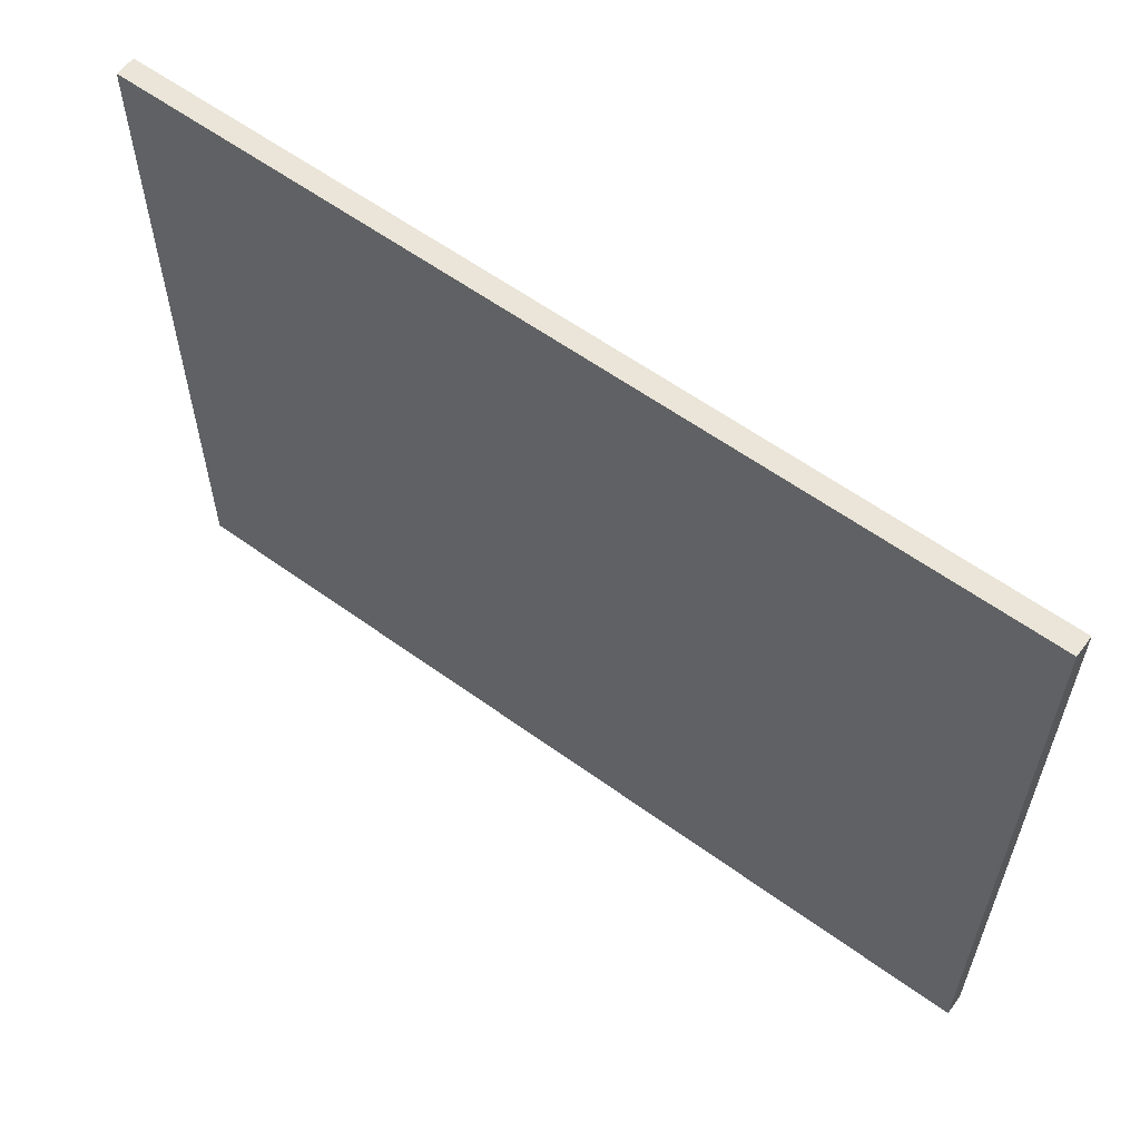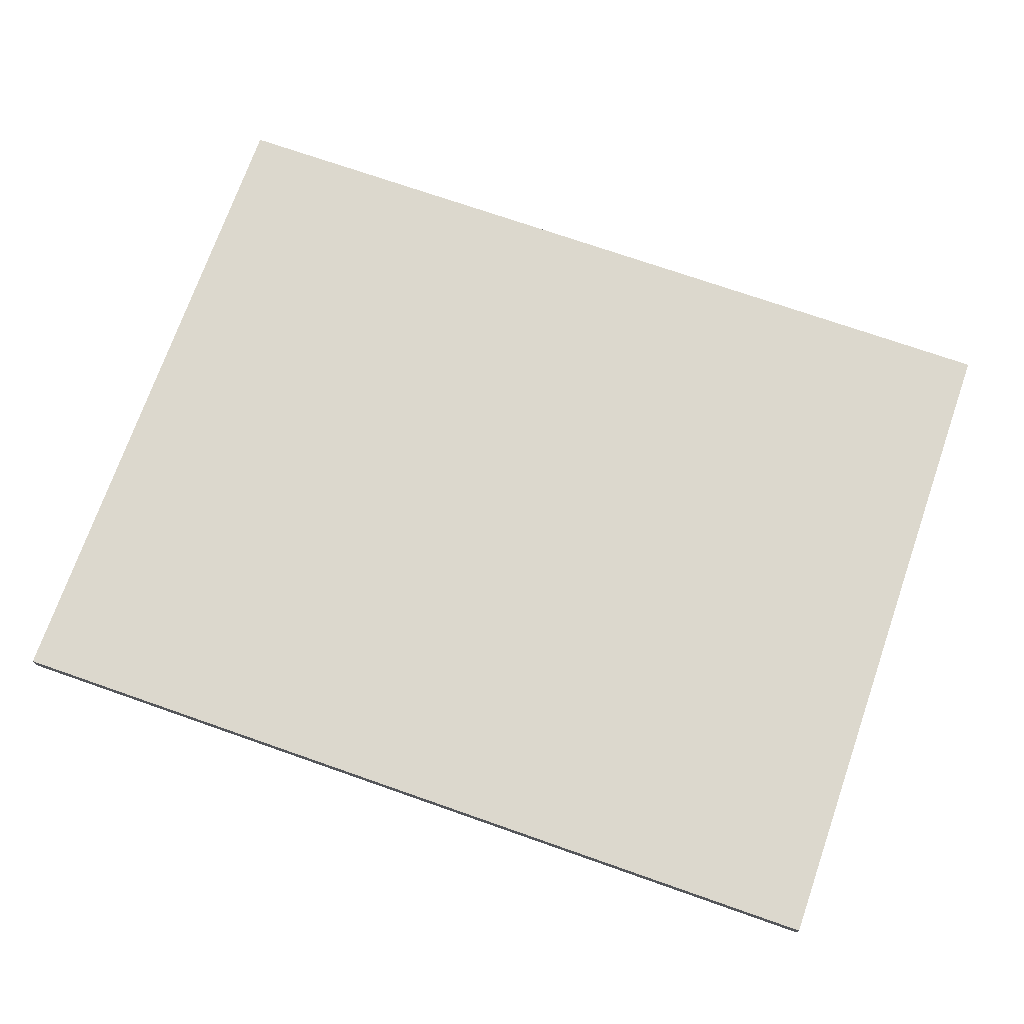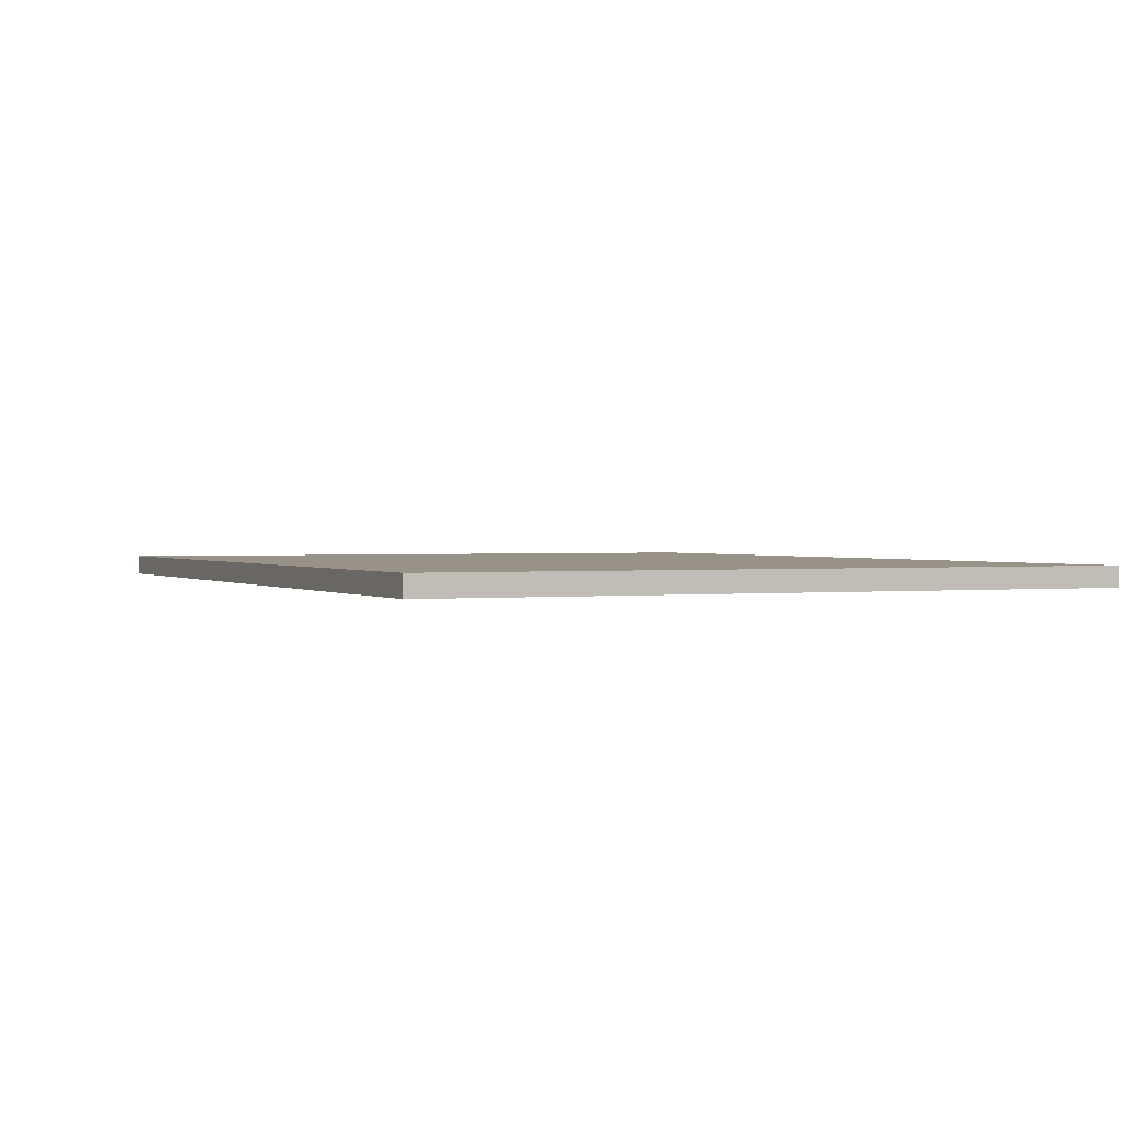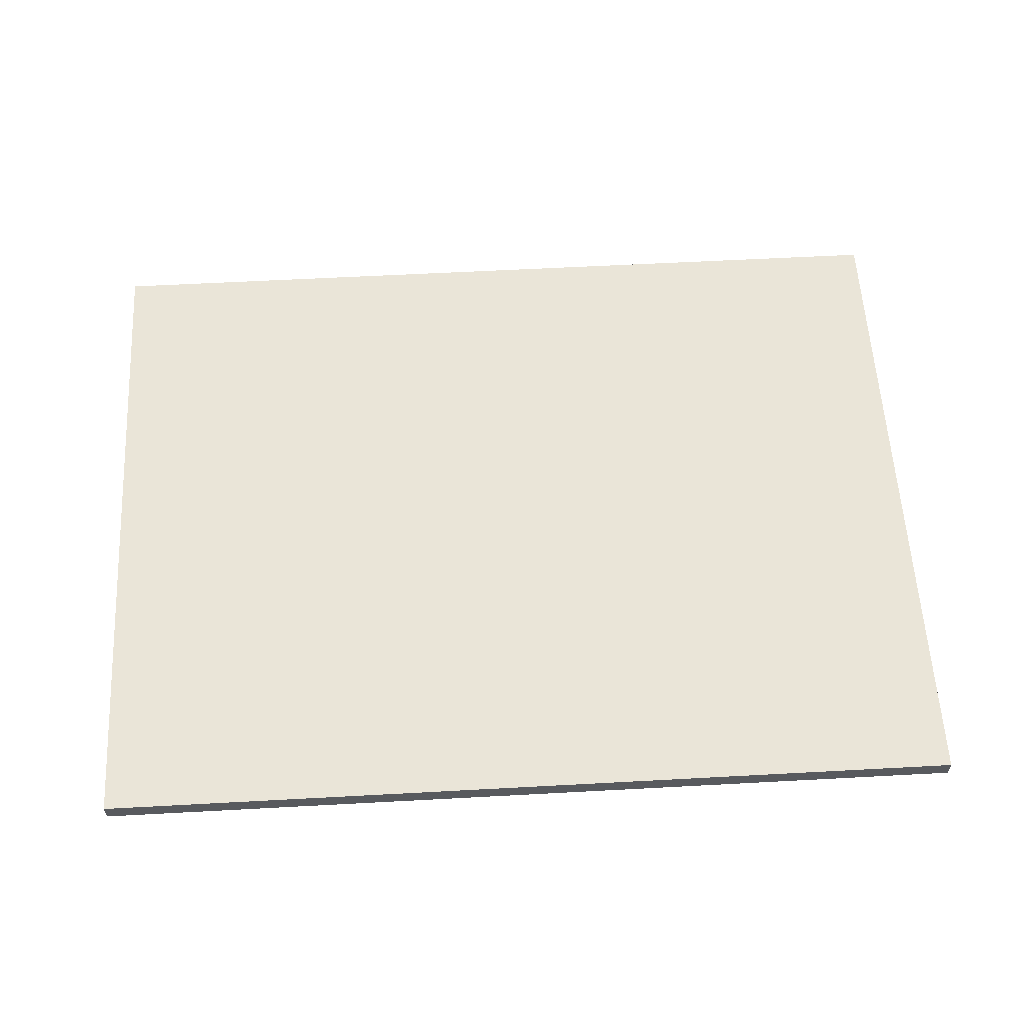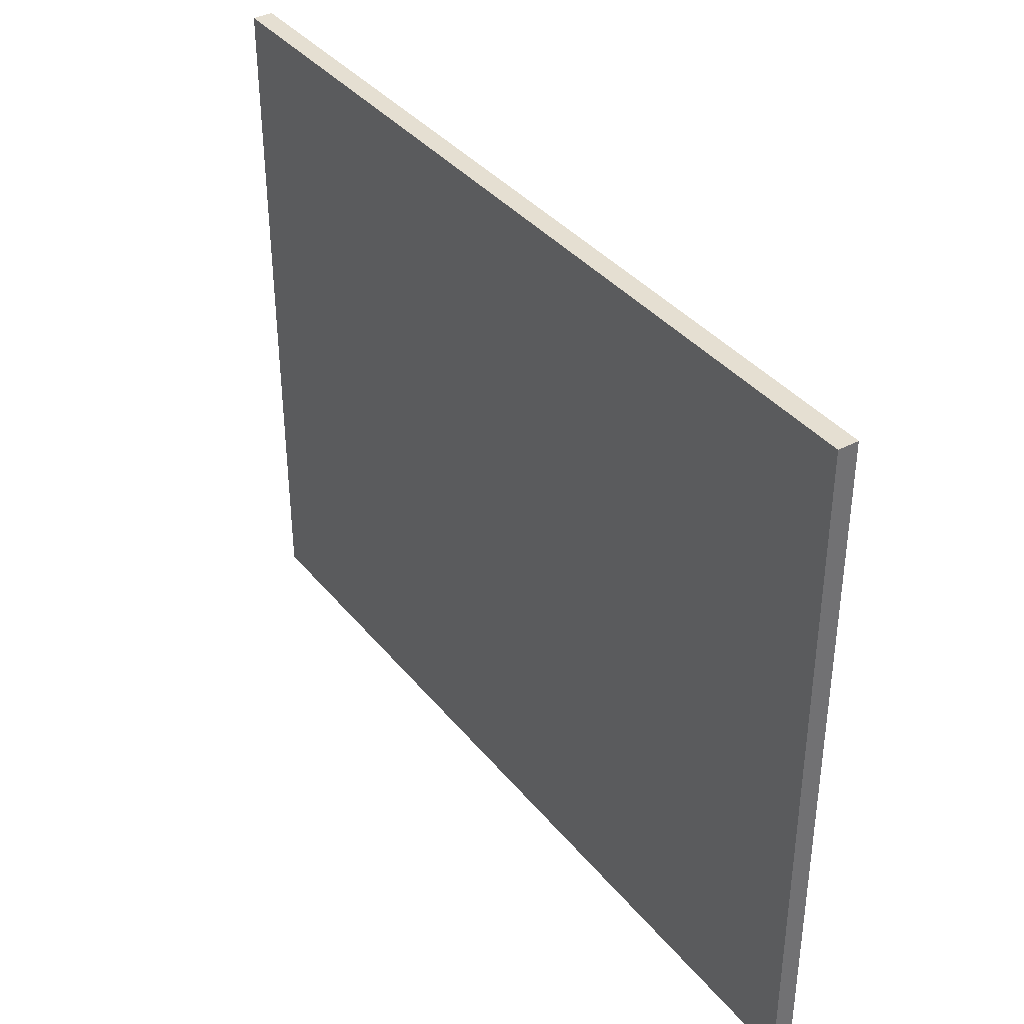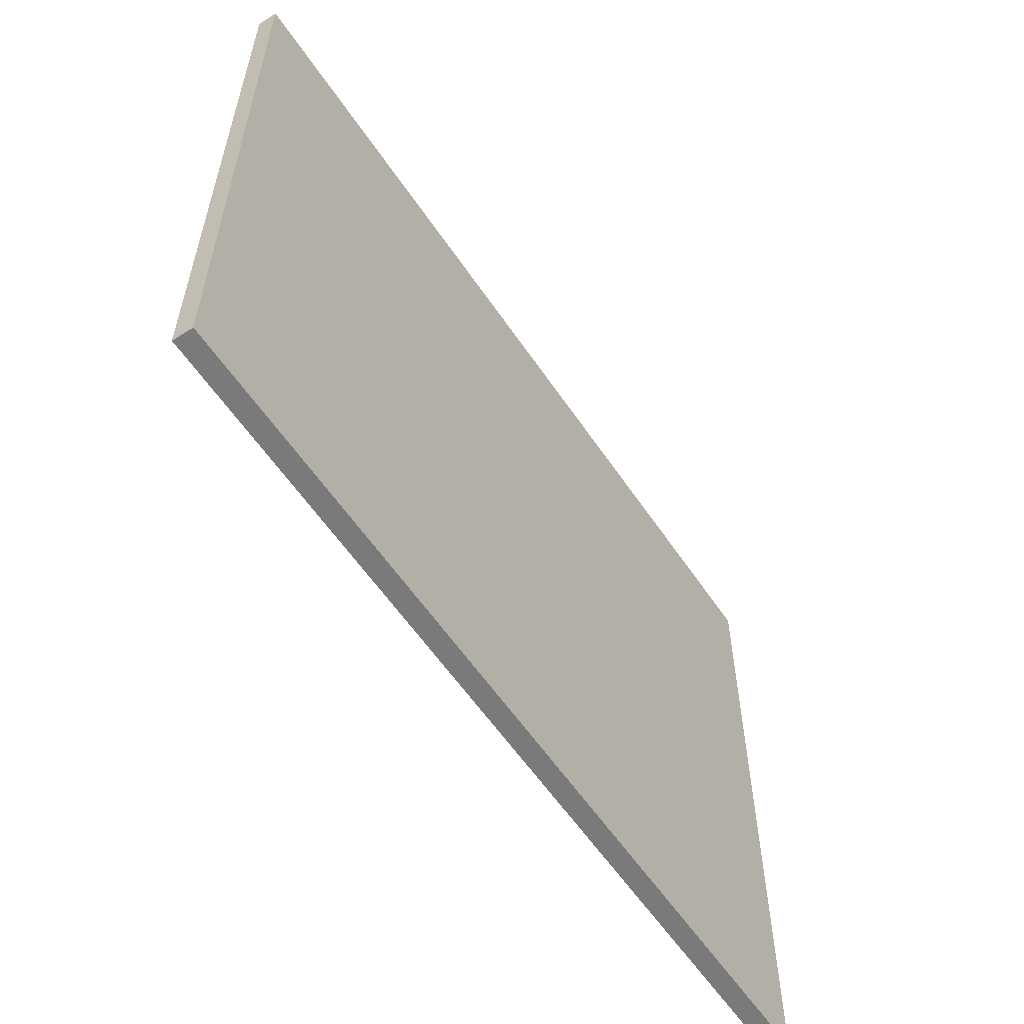
<metadata>
{"format":"obj","ext":"obj","renderer":"f3d","projection":"perspective","resolution":1024,"background":"white","views":[{"elev":59.3,"azim":-143.3,"up":"+Z"},{"elev":72.5,"azim":-160.7,"up":"+Y"},{"elev":1.3,"azim":-114.5,"up":"+Y"},{"elev":58.7,"azim":-3.2,"up":"+Y"},{"elev":37.4,"azim":-124.1,"up":"+Z"},{"elev":-58.1,"azim":-56.4,"up":"+Z"}]}
</metadata>
<code>
o
v -4.4 0 2
v -4.4 0 -1.4
v -4.4 0 -2.3
v -4.4 0 -2.6
v -4.4 0 -2.8
v -4.4 0 -3.7
v -4.4 0 -4.4
v -4.4 0 -4.8
v -4.4 0.2 2
v -4.4 0.2 -1.4
v -4.4 0.2 -2.3
v -4.4 0.2 -2.6
v -4.4 0.2 -2.8
v -4.4 0.2 -3.7
v -4.4 0.2 -4.4
v -4.4 0.2 -4.8
v 4.4 0 2
v 4.4 0 1.7
v 4.4 0 1
v 4.4 0 0.8
v 4.4 0 0.3
v 4.4 0 -0.5
v 4.4 0 -1
v 4.4 0 -1.4
v 4.4 0 -4.8
v 4.4 0.1 2
v 4.4 0.1 1.9
v 4.4 0.2 2
v 4.4 0.2 1.9
v 4.4 0.2 1.7
v 4.4 0.2 1
v 4.4 0.2 0.8
v 4.4 0.2 0.3
v 4.4 0.2 -0.5
v 4.4 0.2 -1
v 4.4 0.2 -1.4
v 4.4 0.2 -4.8
v -4.4 0 2
v -4.4 0.2 2
v -4.3 0 2
v -4.3 0.2 2
v -3.3 0 2
v -3.3 0.2 2
v -3.1 0 2
v -3.1 0.2 2
v -2.5 0 2
v -2.5 0.2 2
v -1.7 0 2
v -1.7 0.2 2
v -1.4 0 2
v -1.4 0.2 2
v -0.7 0 2
v -0.7 0.2 2
v 0 0 2
v 0 0.1 2
v 0 0.2 2
v 4.4 0 2
v 4.4 0.1 2
v 4.4 0.2 2
v -4.4 0 -4.8
v -4.4 0.2 -4.8
v 0 0 -4.8
v 0 0.2 -4.8
v 0.8 0 -4.8
v 0.8 0.2 -4.8
v 2 0 -4.8
v 2 0.2 -4.8
v 2.2 0 -4.8
v 2.2 0.2 -4.8
v 3.1 0 -4.8
v 3.1 0.2 -4.8
v 3.7 0 -4.8
v 3.7 0.2 -4.8
v 4.3 0 -4.8
v 4.3 0.2 -4.8
v 4.4 0 -4.8
v 4.4 0.2 -4.8
v -4.4 0 2
v -4.3 0 2
v -3.3 0 2
v -3.1 0 2
v -2.5 0 2
v -1.7 0 2
v -1.4 0 2
v -0.7 0 2
v 0 0 2
v 4.4 0 2
v 0 0 1.7
v 4.4 0 1.7
v 0 0 1
v 4.4 0 1
v 0 0 0.8
v 4.4 0 0.8
v 0 0 0.3
v 4.4 0 0.3
v 0 0 -0.5
v 4.4 0 -0.5
v 0 0 -1
v 4.4 0 -1
v -4.4 0 -1.4
v -4.3 0 -1.4
v -3.3 0 -1.4
v -3.1 0 -1.4
v -2.5 0 -1.4
v -1.7 0 -1.4
v -1.4 0 -1.4
v -0.7 0 -1.4
v 0 0 -1.4
v 0.8 0 -1.4
v 2 0 -1.4
v 2.2 0 -1.4
v 3.1 0 -1.4
v 3.7 0 -1.4
v 4.3 0 -1.4
v 4.4 0 -1.4
v -4.4 0 -2.3
v 0 0 -2.3
v -4.4 0 -2.6
v 0 0 -2.6
v -4.4 0 -2.8
v 0 0 -2.8
v -4.4 0 -3.7
v 0 0 -3.7
v -4.4 0 -4.4
v 0 0 -4.4
v -4.4 0 -4.8
v 0 0 -4.8
v 0.8 0 -4.8
v 2 0 -4.8
v 2.2 0 -4.8
v 3.1 0 -4.8
v 3.7 0 -4.8
v 4.3 0 -4.8
v 4.4 0 -4.8
v -4.4 0.2 2
v -4.3 0.2 2
v -3.3 0.2 2
v -3.1 0.2 2
v -2.5 0.2 2
v -1.7 0.2 2
v -1.4 0.2 2
v -0.7 0.2 2
v 0 0.2 2
v 4.4 0.2 2
v 0 0.2 1.9
v 4.4 0.2 1.9
v 0 0.2 1.7
v 4.4 0.2 1.7
v 0 0.2 1
v 4.4 0.2 1
v 0 0.2 0.8
v 4.4 0.2 0.8
v 0 0.2 0.3
v 4.4 0.2 0.3
v 0 0.2 -0.5
v 4.4 0.2 -0.5
v 0 0.2 -1
v 4.4 0.2 -1
v -4.4 0.2 -1.4
v -4.3 0.2 -1.4
v -3.3 0.2 -1.4
v -3.1 0.2 -1.4
v -2.5 0.2 -1.4
v -1.7 0.2 -1.4
v -1.4 0.2 -1.4
v -0.7 0.2 -1.4
v 0 0.2 -1.4
v 0.8 0.2 -1.4
v 2 0.2 -1.4
v 2.2 0.2 -1.4
v 3.1 0.2 -1.4
v 3.7 0.2 -1.4
v 4.3 0.2 -1.4
v 4.4 0.2 -1.4
v -4.4 0.2 -2.3
v 0 0.2 -2.3
v -4.4 0.2 -2.6
v 0 0.2 -2.6
v -4.4 0.2 -2.8
v 0 0.2 -2.8
v -4.4 0.2 -3.7
v 0 0.2 -3.7
v -4.4 0.2 -4.4
v 0 0.2 -4.4
v -4.4 0.2 -4.8
v 0 0.2 -4.8
v 0.8 0.2 -4.8
v 2 0.2 -4.8
v 2.2 0.2 -4.8
v 3.1 0.2 -4.8
v 3.7 0.2 -4.8
v 4.3 0.2 -4.8
v 4.4 0.2 -4.8
f 9 2 1
f 10 3 2
f 10 2 9
f 11 4 3
f 11 3 10
f 12 5 4
f 12 4 11
f 13 6 5
f 13 5 12
f 14 7 6
f 14 6 13
f 15 8 7
f 15 7 14
f 16 8 15
f 17 18 26
f 26 18 27
f 26 27 28
f 27 18 29
f 28 27 29
f 18 19 30
f 29 18 30
f 19 20 31
f 30 19 31
f 20 21 32
f 31 20 32
f 21 22 33
f 32 21 33
f 22 23 34
f 33 22 34
f 23 24 35
f 34 23 35
f 24 25 36
f 35 24 36
f 36 25 37
f 40 39 38
f 41 39 40
f 42 41 40
f 43 41 42
f 44 43 42
f 45 43 44
f 46 45 44
f 47 45 46
f 48 47 46
f 49 47 48
f 50 49 48
f 51 49 50
f 52 51 50
f 53 51 52
f 54 53 52
f 55 53 54
f 56 53 55
f 57 55 54
f 58 56 55
f 58 55 57
f 59 56 58
f 60 61 62
f 62 61 63
f 62 63 64
f 64 63 65
f 64 65 66
f 66 65 67
f 66 67 68
f 68 67 69
f 68 69 70
f 70 69 71
f 70 71 72
f 72 71 73
f 72 73 74
f 74 73 75
f 74 75 76
f 76 75 77
f 88 86 85
f 88 87 86
f 89 87 88
f 90 88 85
f 90 89 88
f 91 89 90
f 92 90 85
f 92 91 90
f 93 91 92
f 94 92 85
f 94 93 92
f 95 93 94
f 96 94 85
f 96 95 94
f 97 95 96
f 98 96 85
f 98 97 96
f 99 97 98
f 100 79 78
f 101 80 79
f 101 79 100
f 102 81 80
f 102 80 101
f 103 82 81
f 103 81 102
f 104 83 82
f 104 82 103
f 105 84 83
f 105 83 104
f 106 85 84
f 106 84 105
f 107 98 85
f 107 85 106
f 108 99 98
f 108 98 107
f 109 99 108
f 110 99 109
f 111 99 110
f 112 99 111
f 113 99 112
f 114 99 113
f 115 99 114
f 116 101 100
f 116 102 101
f 116 103 102
f 116 104 103
f 116 105 104
f 116 106 105
f 116 107 106
f 116 108 107
f 117 109 108
f 117 108 116
f 118 117 116
f 119 109 117
f 119 117 118
f 120 119 118
f 121 109 119
f 121 119 120
f 122 121 120
f 123 109 121
f 123 121 122
f 124 123 122
f 125 109 123
f 125 123 124
f 126 125 124
f 127 109 125
f 127 125 126
f 128 110 109
f 128 109 127
f 129 111 110
f 129 110 128
f 130 112 111
f 130 111 129
f 131 113 112
f 131 112 130
f 132 114 113
f 132 113 131
f 133 115 114
f 133 114 132
f 134 115 133
f 142 143 145
f 143 144 145
f 145 144 146
f 142 145 147
f 145 146 147
f 147 146 148
f 142 147 149
f 147 148 149
f 149 148 150
f 142 149 151
f 149 150 151
f 151 150 152
f 142 151 153
f 151 152 153
f 153 152 154
f 142 153 155
f 153 154 155
f 155 154 156
f 142 155 157
f 155 156 157
f 157 156 158
f 135 136 159
f 136 137 160
f 159 136 160
f 137 138 161
f 160 137 161
f 138 139 162
f 161 138 162
f 139 140 163
f 162 139 163
f 140 141 164
f 163 140 164
f 141 142 165
f 164 141 165
f 142 157 166
f 165 142 166
f 157 158 167
f 166 157 167
f 167 158 168
f 168 158 169
f 169 158 170
f 170 158 171
f 171 158 172
f 172 158 173
f 173 158 174
f 159 160 175
f 160 161 175
f 161 162 175
f 162 163 175
f 163 164 175
f 164 165 175
f 165 166 175
f 166 167 175
f 167 168 176
f 175 167 176
f 175 176 177
f 176 168 178
f 177 176 178
f 177 178 179
f 178 168 180
f 179 178 180
f 179 180 181
f 180 168 182
f 181 180 182
f 181 182 183
f 182 168 184
f 183 182 184
f 183 184 185
f 184 168 186
f 185 184 186
f 168 169 187
f 186 168 187
f 169 170 188
f 187 169 188
f 170 171 189
f 188 170 189
f 171 172 190
f 189 171 190
f 172 173 191
f 190 172 191
f 173 174 192
f 191 173 192
f 192 174 193

</code>
